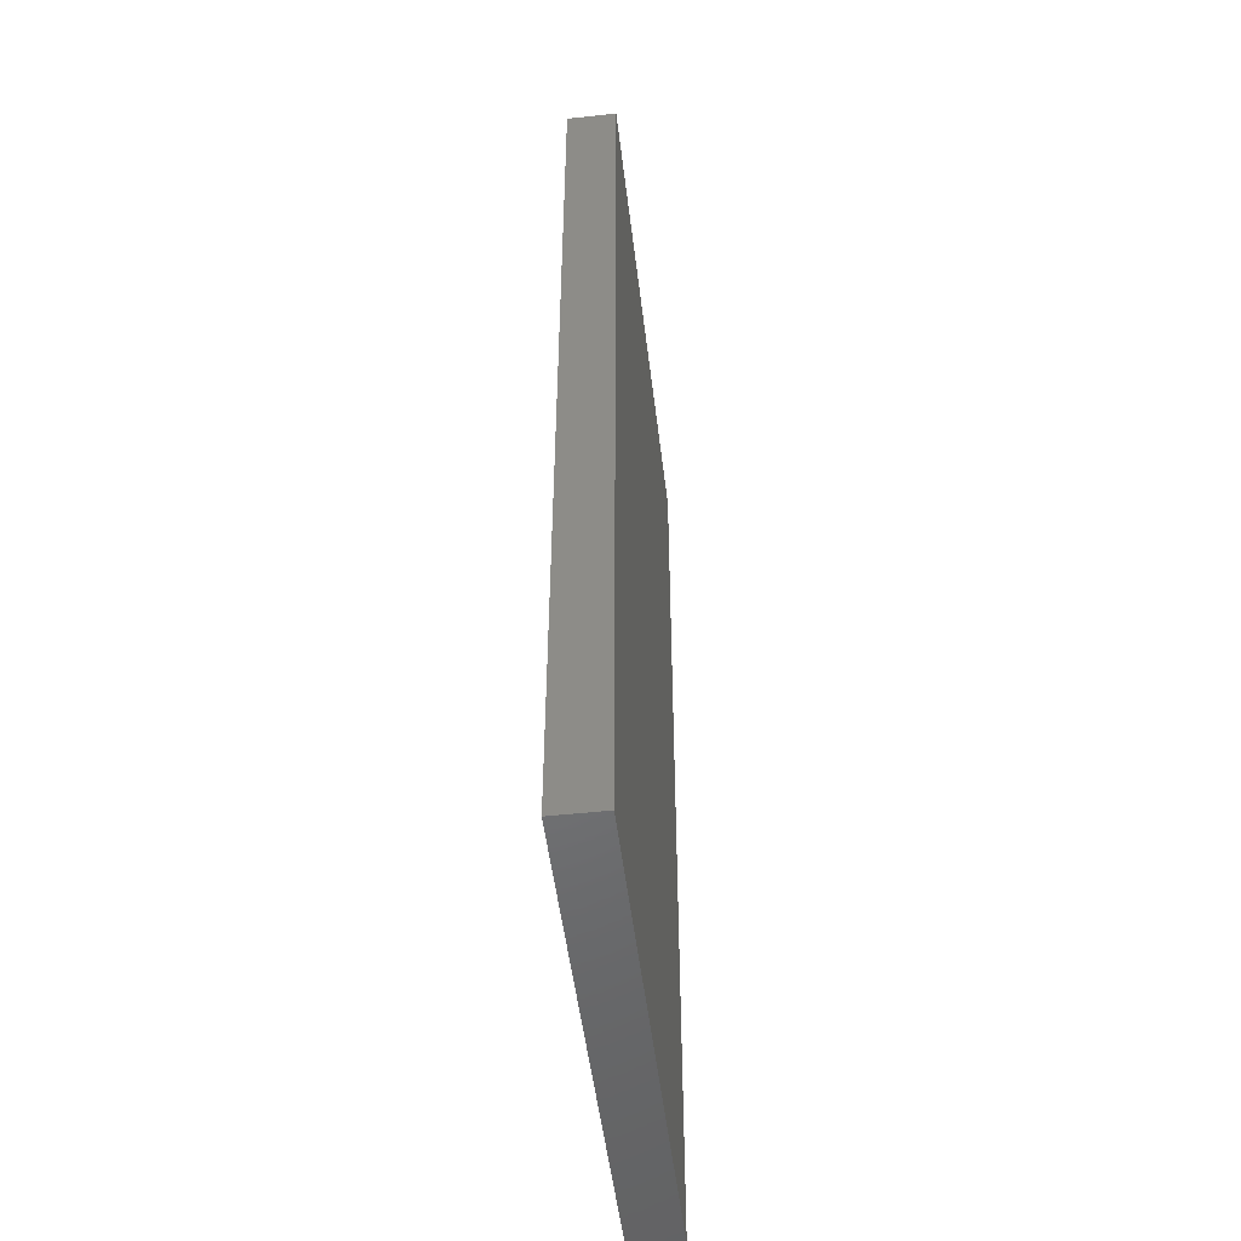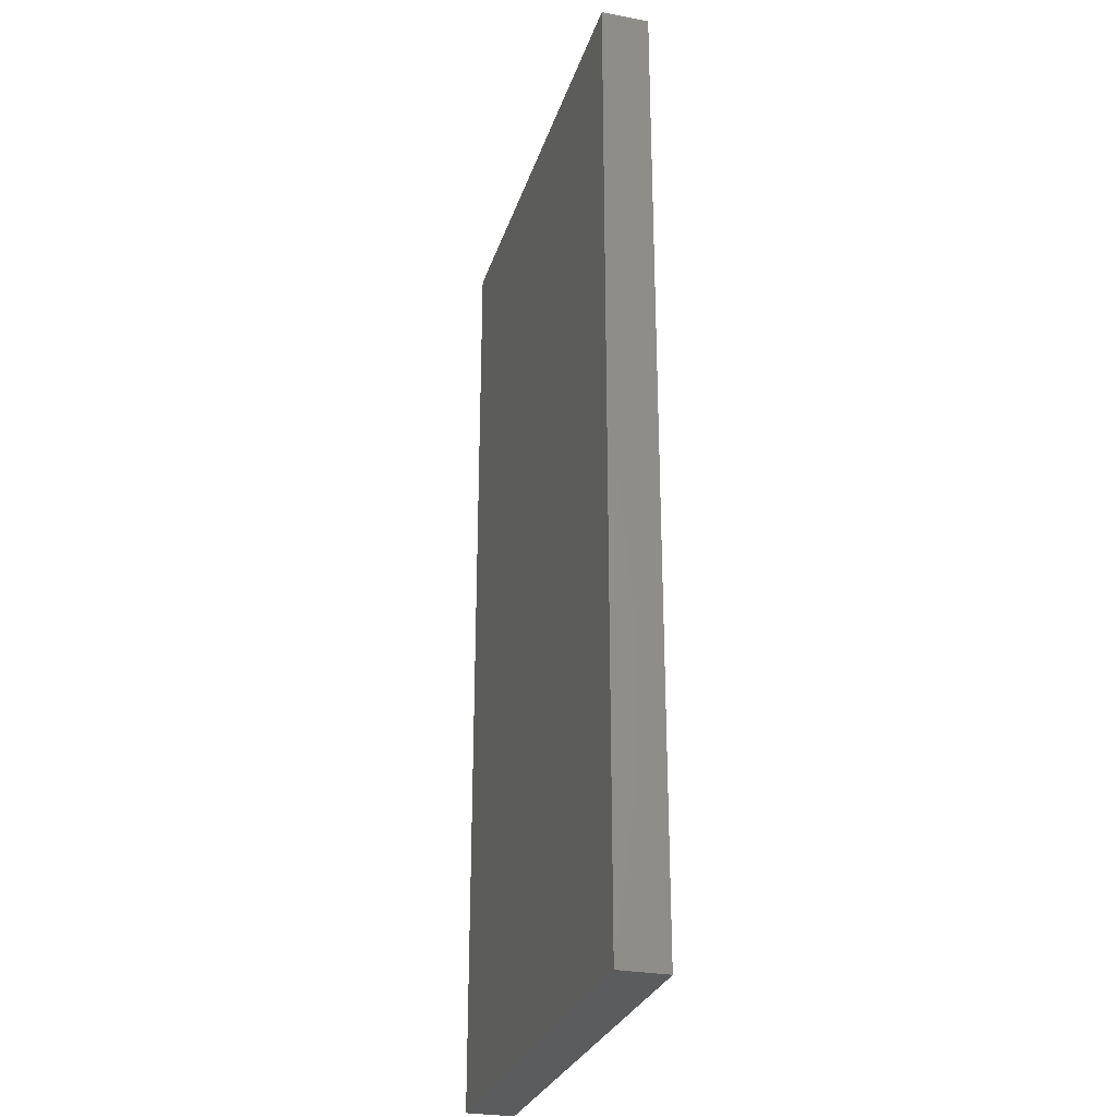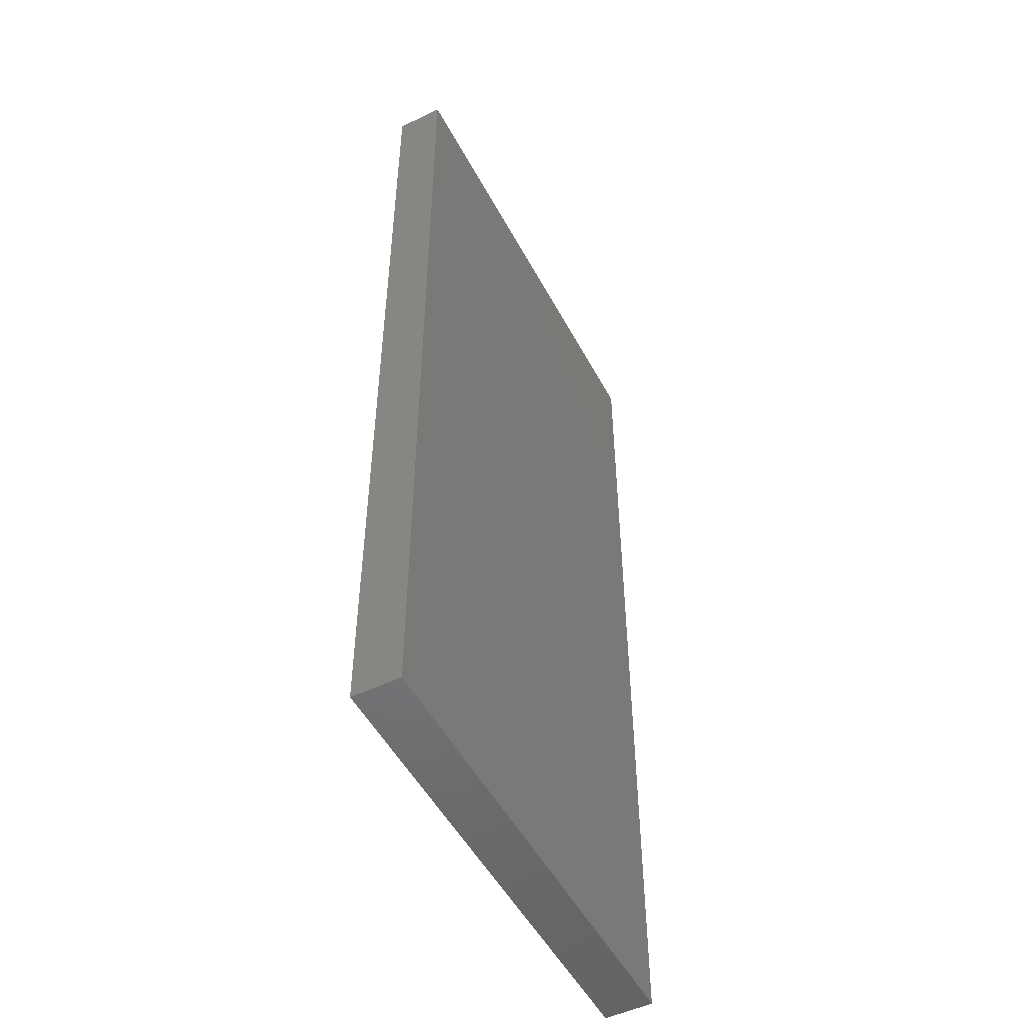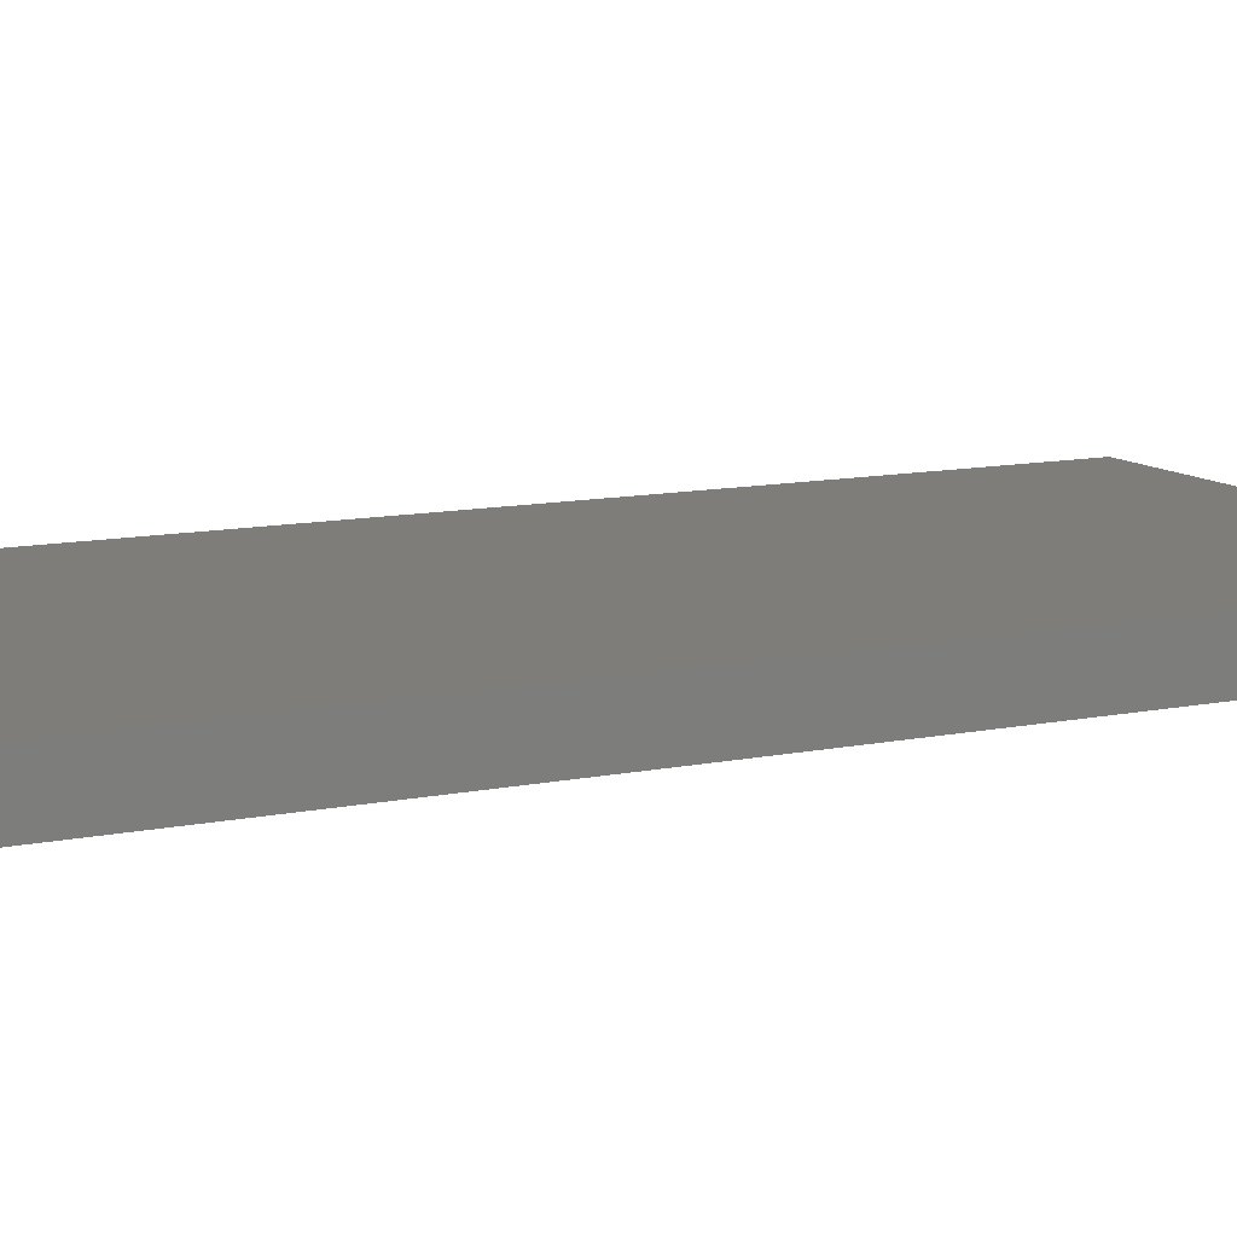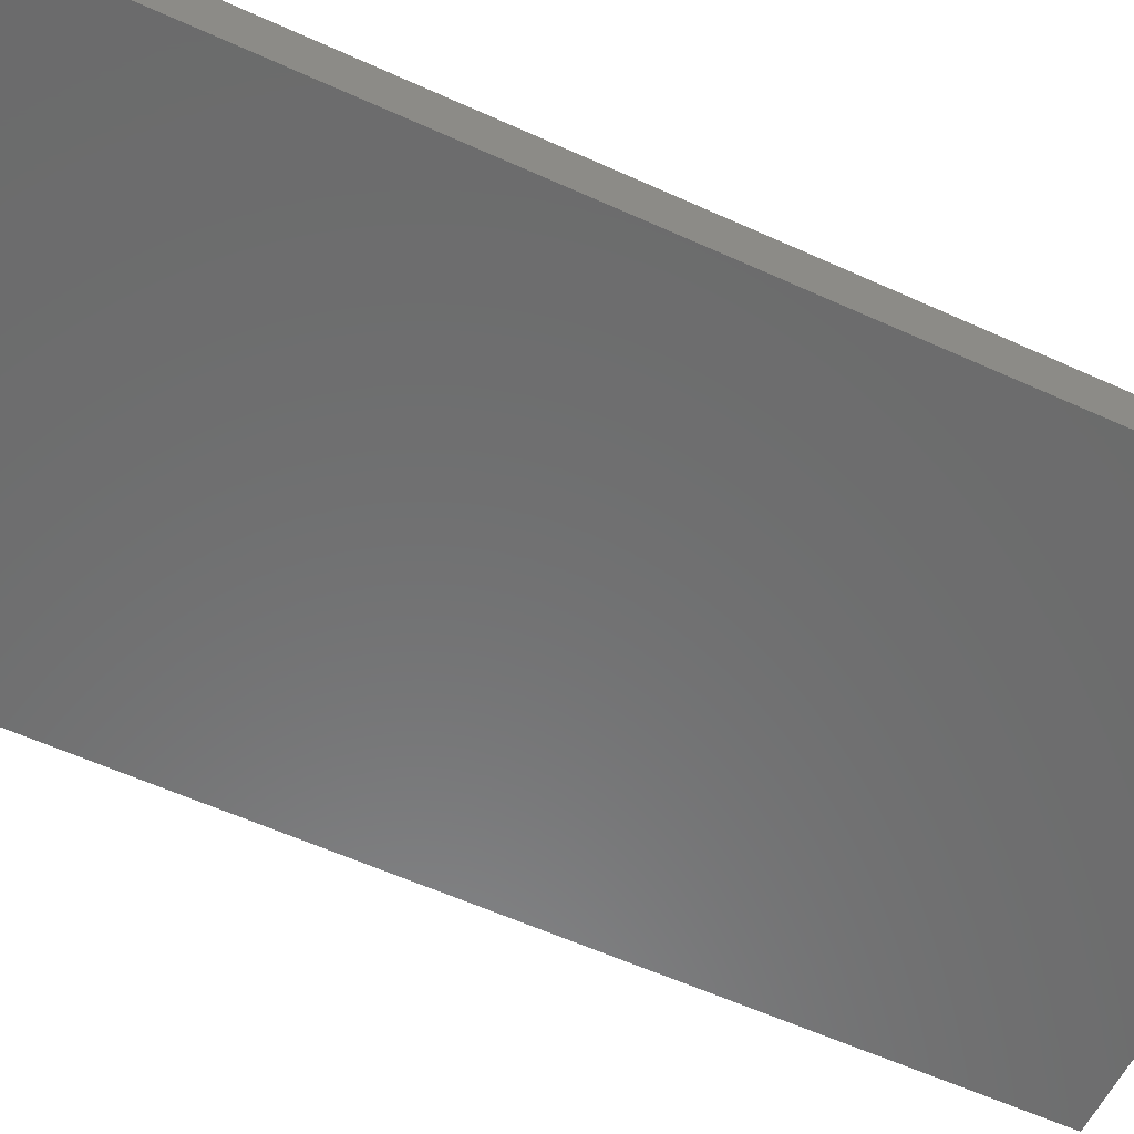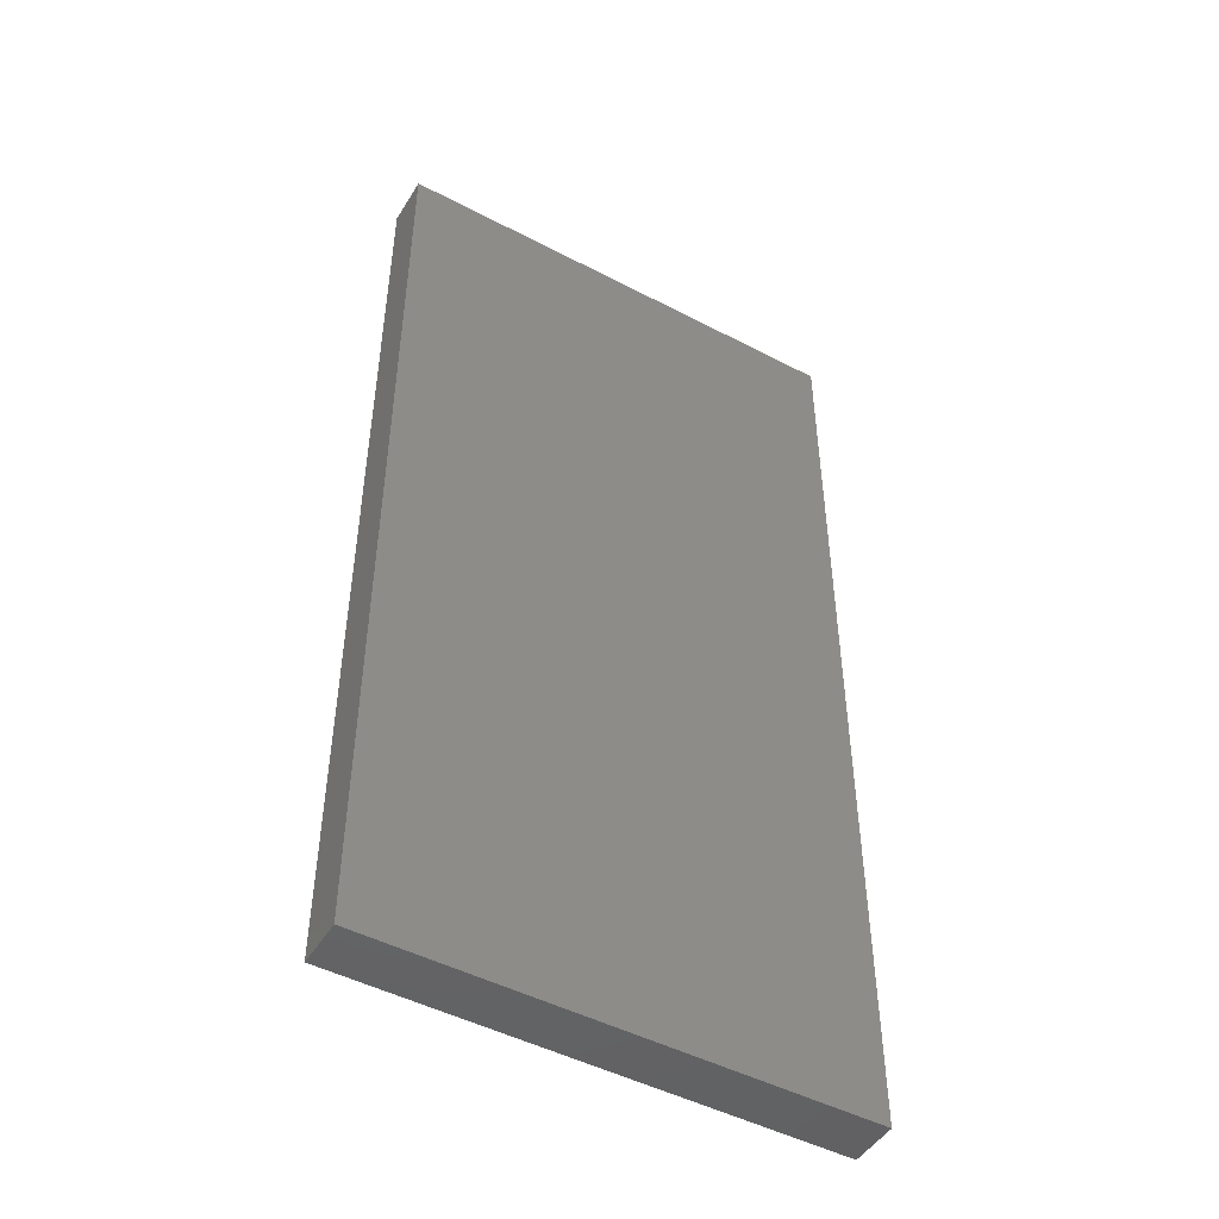
<metadata>
{"format":"stl","ext":"stl","renderer":"f3d","projection":"perspective","resolution":1024,"background":"white","views":[{"elev":-50.5,"azim":96.8,"up":"+Y"},{"elev":-28.1,"azim":-106.1,"up":"+Y"},{"elev":-51.1,"azim":117.5,"up":"+Y"},{"elev":11.0,"azim":62.7,"up":"+Z"},{"elev":-57.7,"azim":-115.4,"up":"+Z"},{"elev":-48.0,"azim":149.6,"up":"+Y"}]}
</metadata>
<code>
# stl→obj: 8 verts, 12 faces
v -118.2 83.54 172.4
v 79.25 -320.3 172.4
v 79.25 83.54 172.4
v -118.2 -320.3 172.4
v -118.2 -320.3 152.4
v 79.25 83.54 152.4
v 79.25 -320.3 152.4
v -118.2 83.54 152.4
f 1 2 3
f 2 1 4
f 5 6 7
f 6 5 8
f 5 2 4
f 2 5 7
f 2 6 3
f 6 2 7
f 6 1 3
f 1 6 8
f 5 1 8
f 1 5 4

</code>
